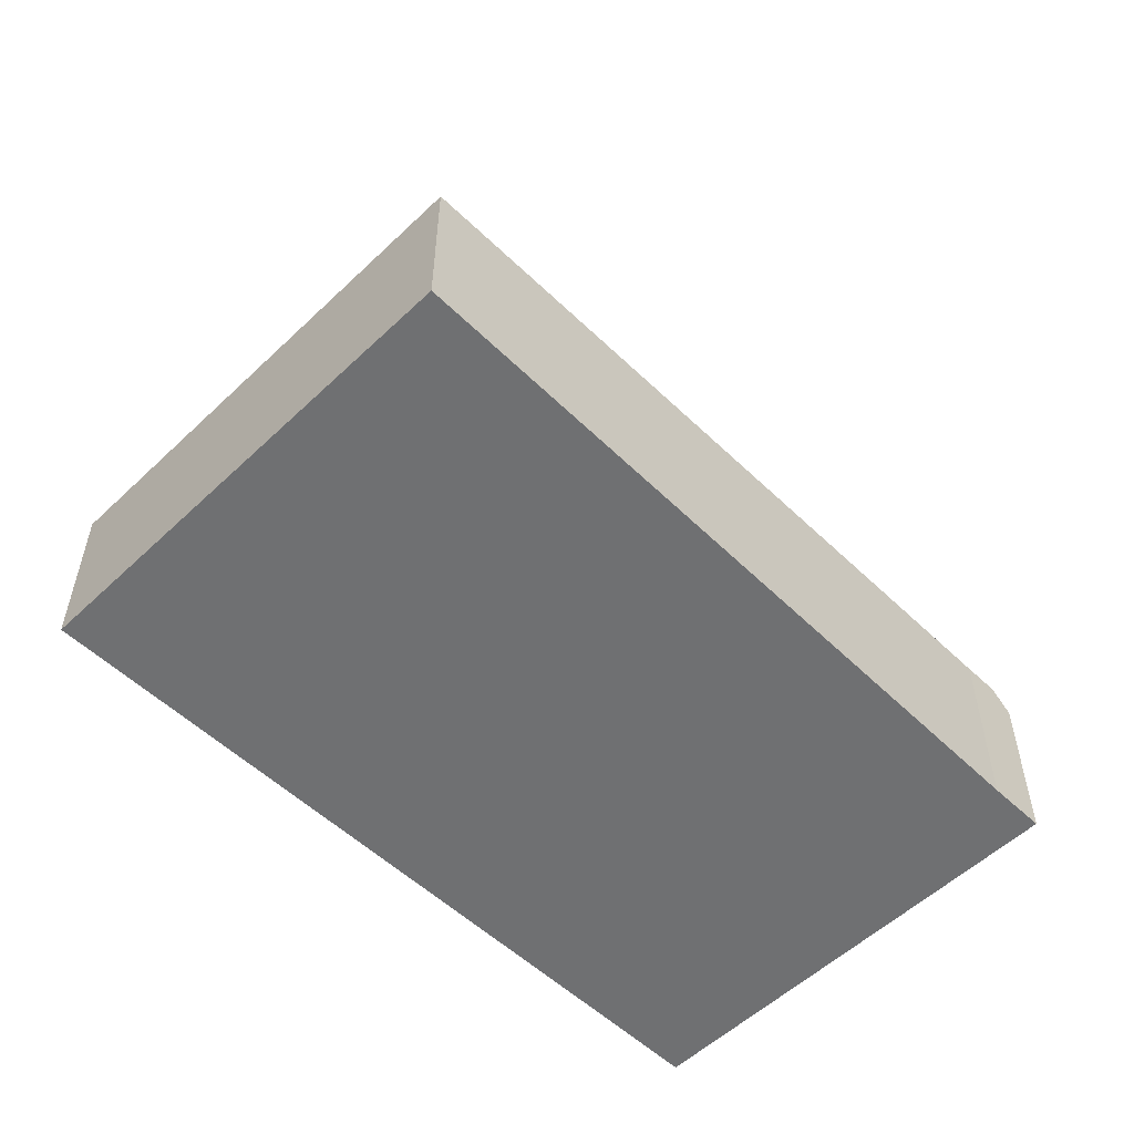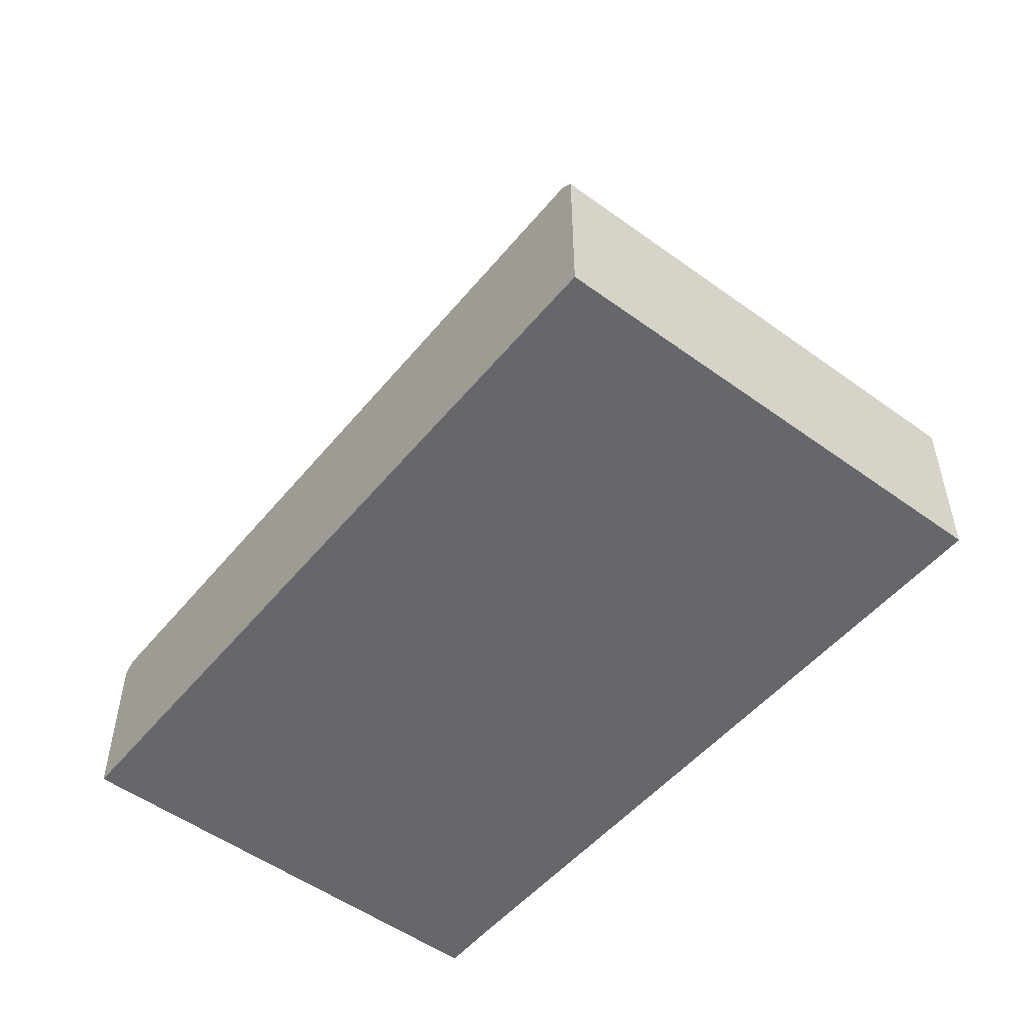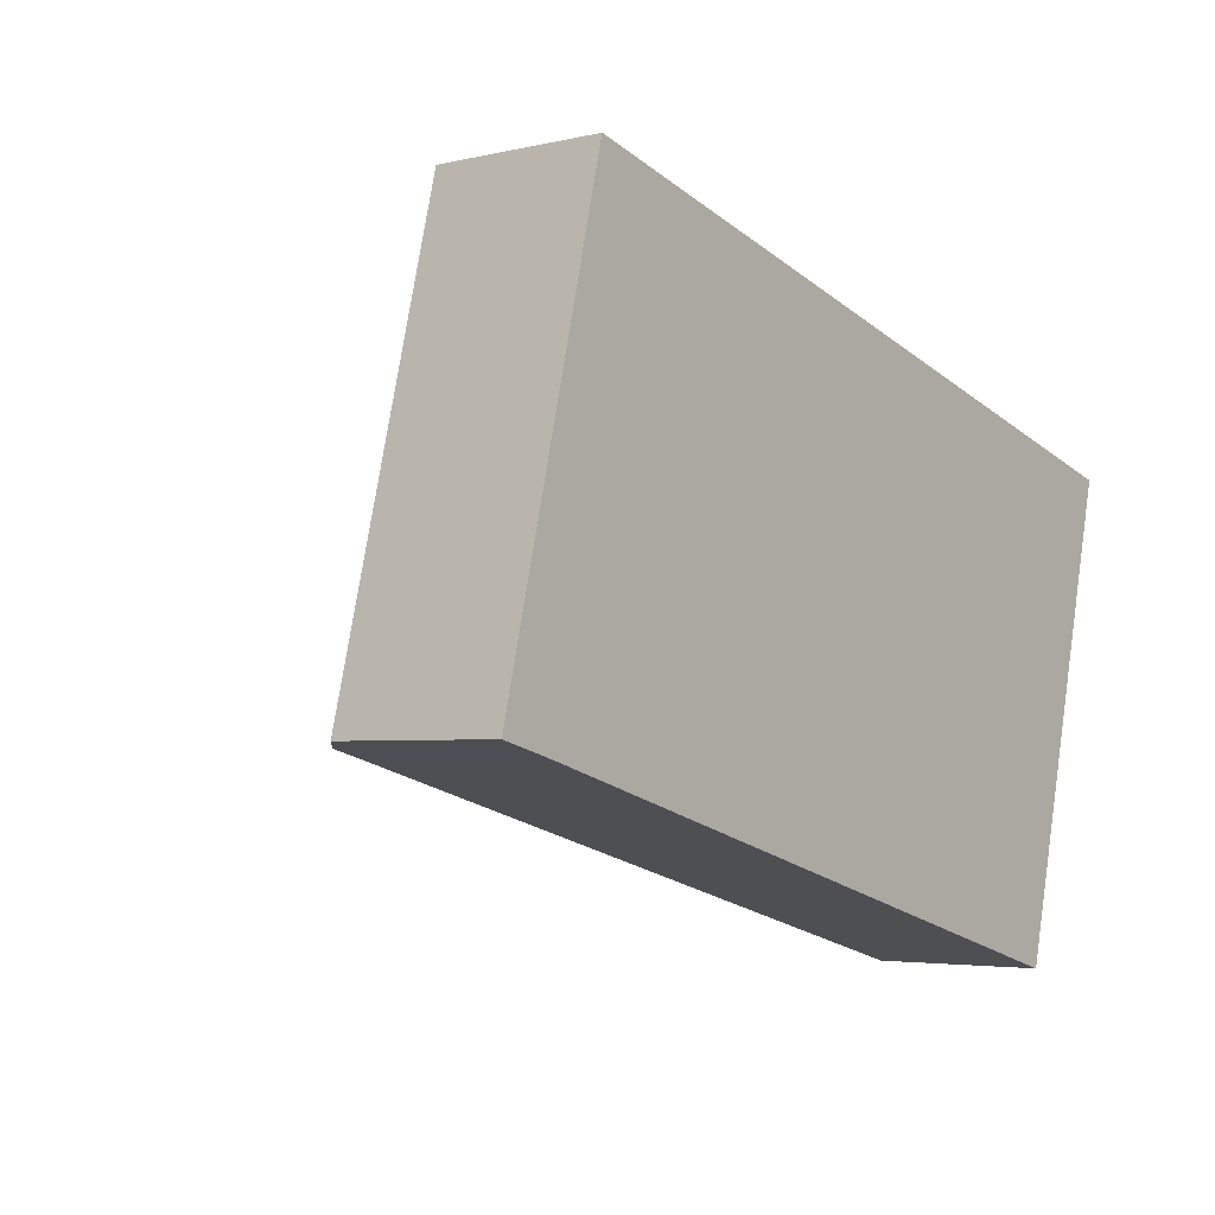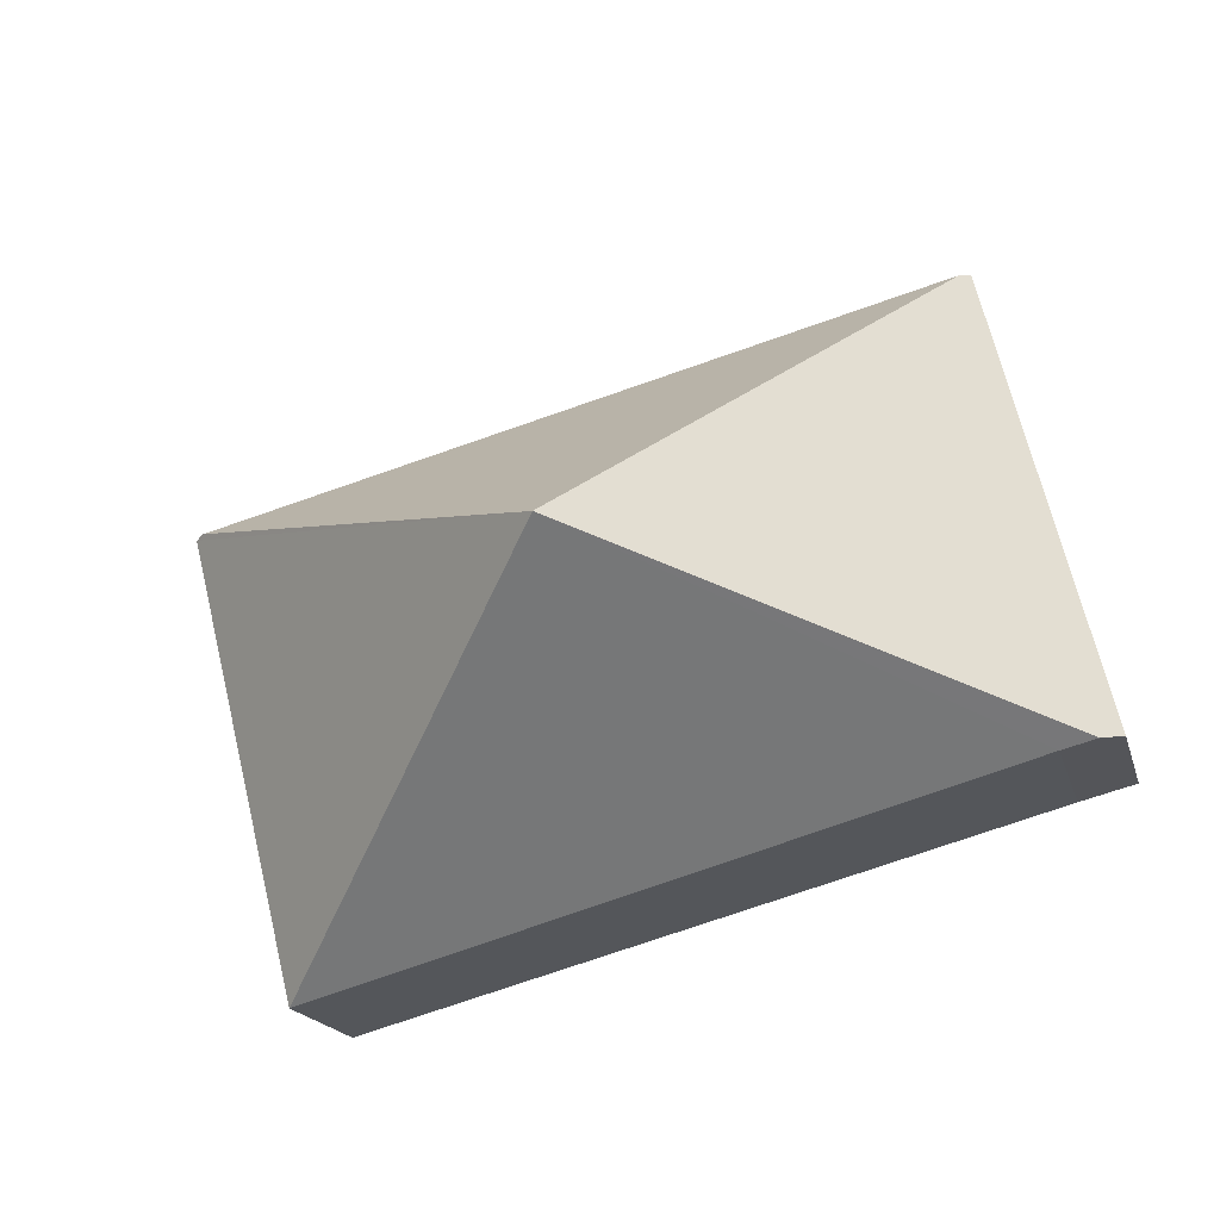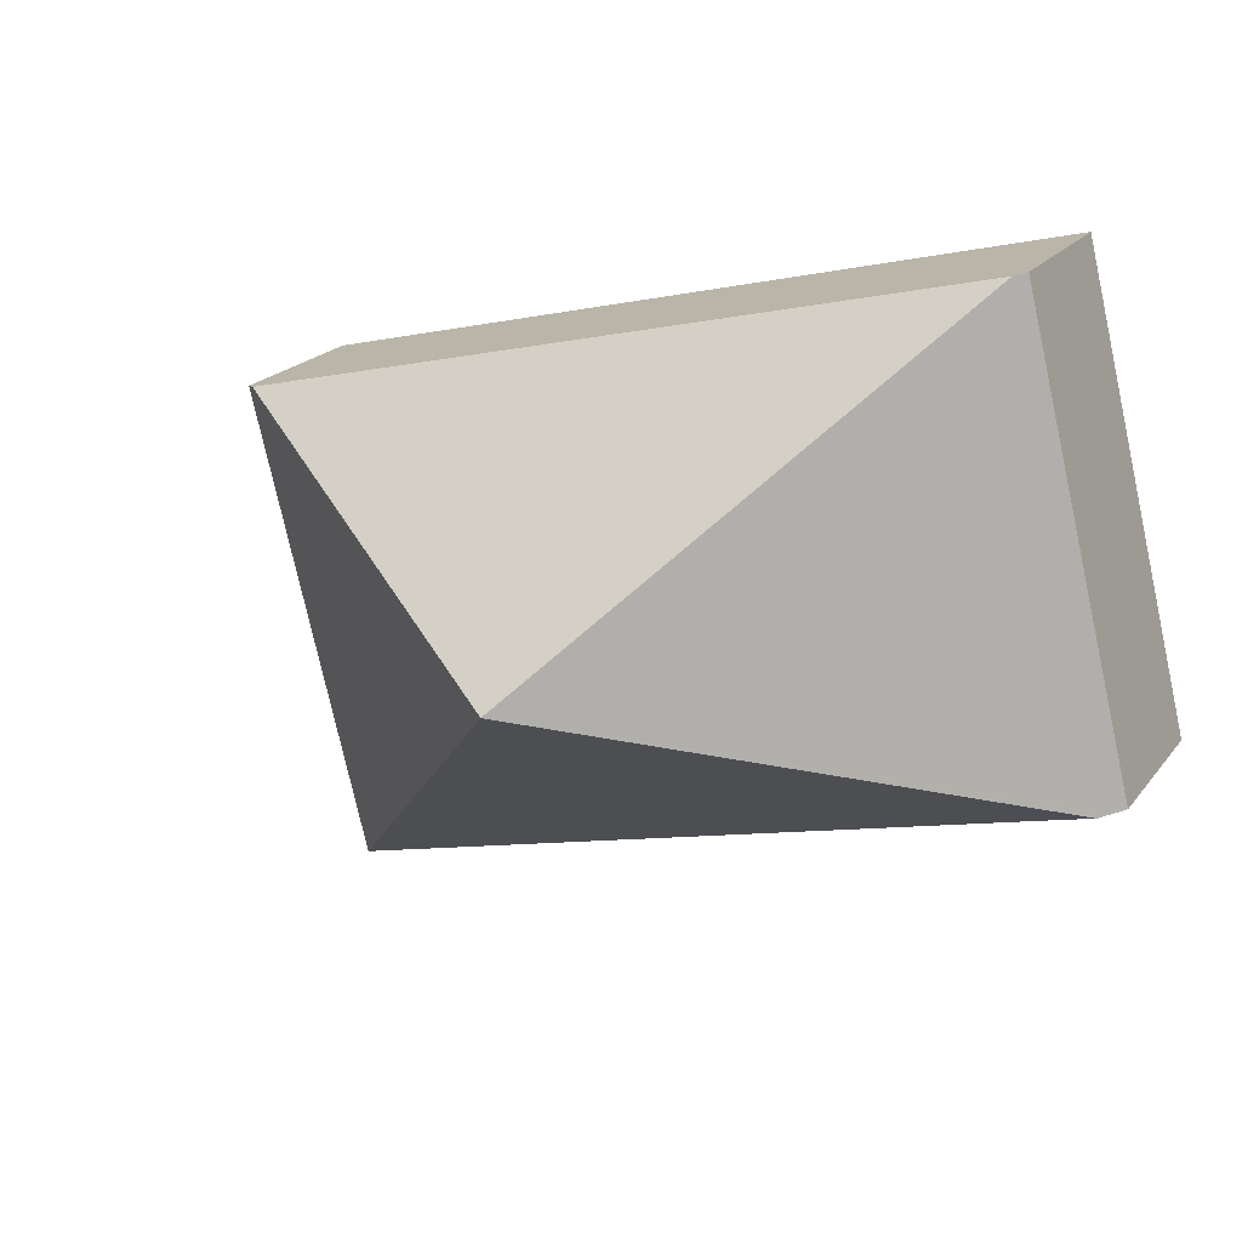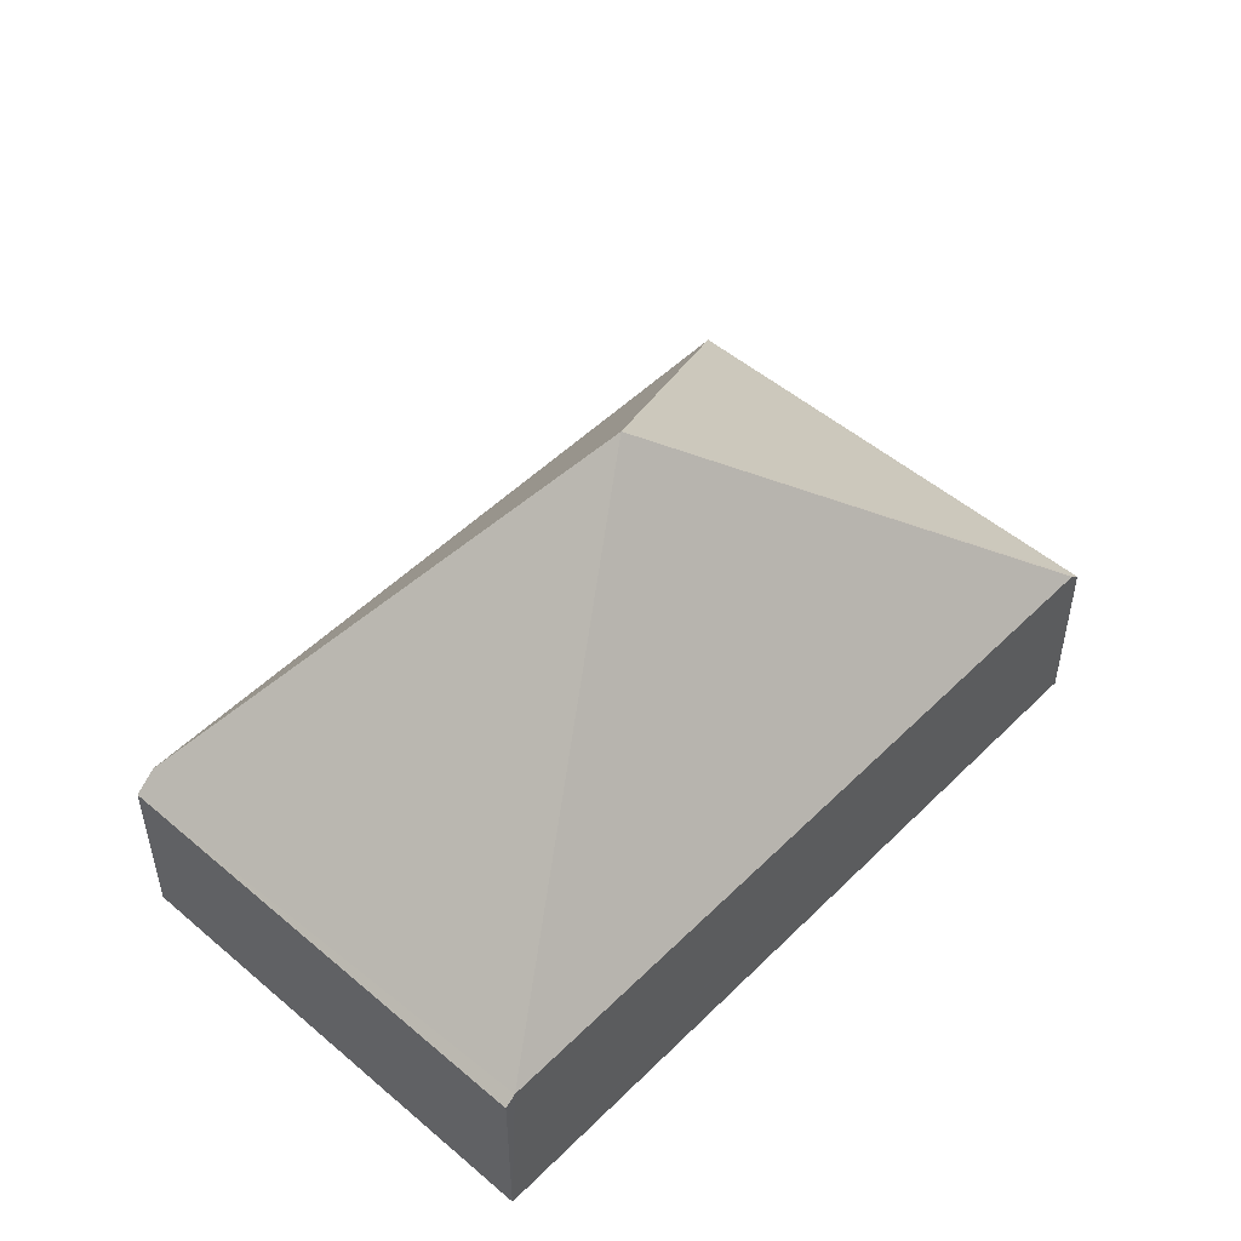
<metadata>
{"format":"obj","ext":"obj","renderer":"f3d","projection":"perspective","resolution":1024,"background":"white","views":[{"elev":-54.8,"azim":149.1,"up":"+Y"},{"elev":-52.1,"azim":65.9,"up":"+Y"},{"elev":-3.7,"azim":-51.9,"up":"+Z"},{"elev":-18.6,"azim":-165.4,"up":"+Z"},{"elev":20.8,"azim":-153.3,"up":"+Z"},{"elev":50.3,"azim":-33.0,"up":"+Y"}]}
</metadata>
<code>
v  2.508 2.864 0.727
v  5.026 0.949 1.492
v  4.359 0.963 -1.163
v  4.966 1.002 1.507
v  0.323 1.055 -0.081
v  0.121 1.055 -0.03
v  0.711 1.002 2.575
v  0 0.949 5.811e-17
v  0.65 0.949 2.59
v  0.65 -1.586e-16 2.59
v  0.711 -1.577e-16 2.575
v  4.966 -9.228e-17 1.507
v  5.026 -9.136e-17 1.492
v  4.359 7.121e-17 -1.163
v  0.323 4.96e-18 -0.081
v  0.121 1.837e-18 -0.03
v  0 0 0
g defaultobject
f 1 2 3
f 2 1 4
f 5 1 3
f 1 5 6
f 7 8 9
f 8 7 1
f 8 1 6
f 1 7 4
f 10 7 9
f 7 10 4
f 4 10 11
f 4 11 12
f 4 12 2
f 2 12 13
f 2 14 3
f 14 2 13
f 14 5 3
f 5 14 15
f 5 15 6
f 6 15 16
f 16 8 6
f 8 16 17
f 17 9 8
f 9 17 10
f 12 14 13
f 14 12 11
f 14 11 15
f 15 11 10
f 15 10 16
f 16 10 17

</code>
